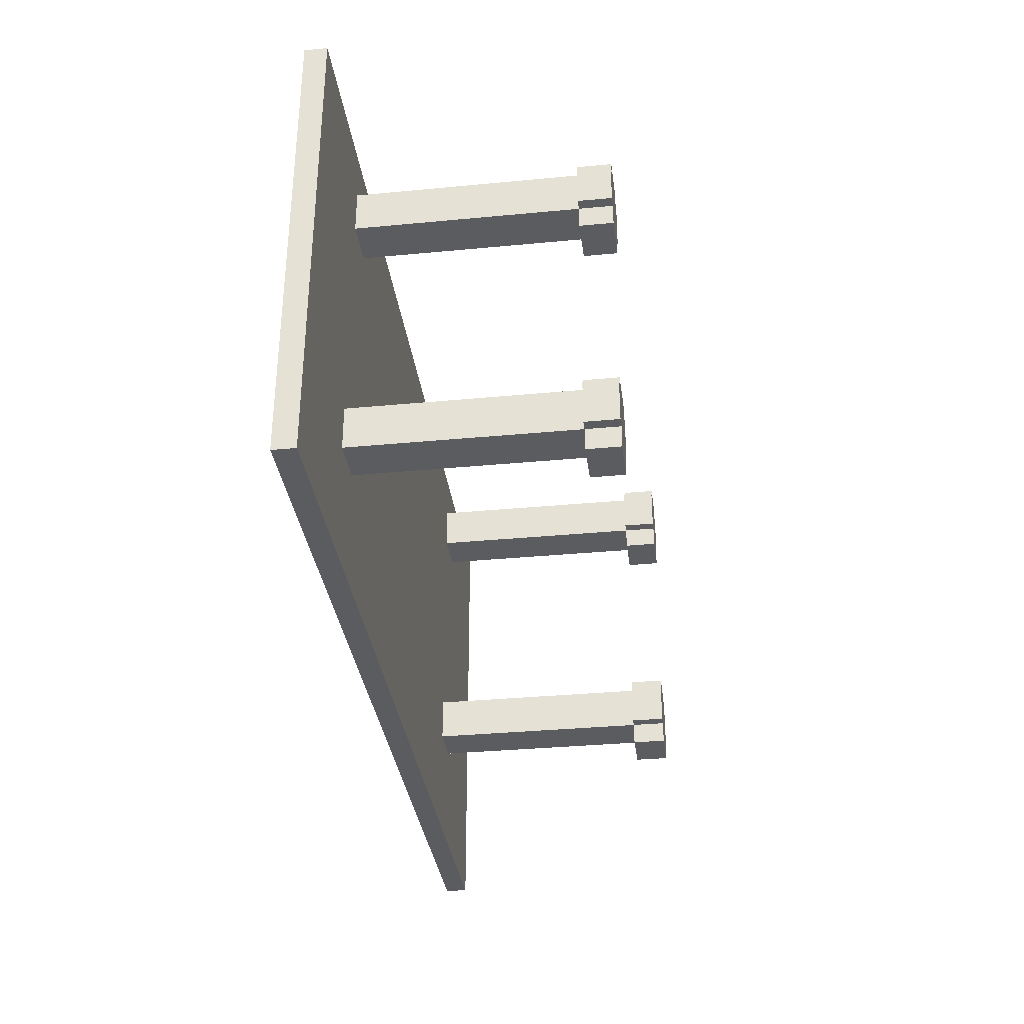
<metadata>
{"format":"obj","ext":"obj","renderer":"f3d","projection":"perspective","resolution":1024,"background":"white","views":[{"elev":-33.8,"azim":-82.6,"up":"+Z"}]}
</metadata>
<code>
g Table_01-1
v -41.5 23 21
v -41.5 23 -21
v -41.5 24 5
v -41.5 24 -4
v -41.5 25 21
v -41.5 25 5
v -41.5 25 -4
v -41.5 25 -21
v -28.5 0 17
v -28.5 0 13
v -28.5 0 -7
v -28.5 0 -11
v -28.5 1 17
v -28.5 1 13
v -28.5 1 -7
v -28.5 1 -11
v -28.5 3 17
v -28.5 3 13
v -28.5 3 -7
v -28.5 3 -11
v -27.5 0 18
v -27.5 0 17
v -27.5 0 13
v -27.5 0 11
v -27.5 0 -6
v -27.5 0 -7
v -27.5 0 -11
v -27.5 0 -13
v -27.5 1 18
v -27.5 1 17
v -27.5 1 13
v -27.5 1 11
v -27.5 1 -6
v -27.5 1 -7
v -27.5 1 -11
v -27.5 1 -13
v -27.5 3 18
v -27.5 3 17
v -27.5 3 13
v -27.5 3 11
v -27.5 3 -6
v -27.5 3 -7
v -27.5 3 -11
v -27.5 3 -13
v -27.5 23 17
v -27.5 23 13
v -27.5 23 -7
v -27.5 23 -11
v 23.5 0 17
v 23.5 0 13
v 23.5 0 -7
v 23.5 0 -11
v 23.5 1 17
v 23.5 1 13
v 23.5 1 -7
v 23.5 1 -11
v 23.5 3 17
v 23.5 3 13
v 23.5 3 -7
v 23.5 3 -11
v 24.5 0 18
v 24.5 0 17
v 24.5 0 13
v 24.5 0 11
v 24.5 0 -6
v 24.5 0 -7
v 24.5 0 -11
v 24.5 0 -13
v 24.5 1 18
v 24.5 1 17
v 24.5 1 13
v 24.5 1 11
v 24.5 1 -6
v 24.5 1 -7
v 24.5 1 -11
v 24.5 1 -13
v 24.5 3 18
v 24.5 3 17
v 24.5 3 13
v 24.5 3 11
v 24.5 3 -6
v 24.5 3 -7
v 24.5 3 -11
v 24.5 3 -13
v 24.5 23 17
v 24.5 23 13
v 24.5 23 -7
v 24.5 23 -11
v -23.5 0 18
v -23.5 0 17
v -23.5 0 13
v -23.5 0 11
v -23.5 0 -6
v -23.5 0 -7
v -23.5 0 -11
v -23.5 0 -13
v -23.5 1 18
v -23.5 1 17
v -23.5 1 13
v -23.5 1 11
v -23.5 1 -6
v -23.5 1 -7
v -23.5 1 -11
v -23.5 1 -13
v -23.5 3 18
v -23.5 3 17
v -23.5 3 13
v -23.5 3 11
v -23.5 3 -6
v -23.5 3 -7
v -23.5 3 -11
v -23.5 3 -13
v -23.5 23 17
v -23.5 23 13
v -23.5 23 -7
v -23.5 23 -11
v -22.5 0 17
v -22.5 0 13
v -22.5 0 -7
v -22.5 0 -11
v -22.5 1 17
v -22.5 1 13
v -22.5 1 -7
v -22.5 1 -11
v -22.5 3 17
v -22.5 3 13
v -22.5 3 -7
v -22.5 3 -11
v 28.5 0 18
v 28.5 0 17
v 28.5 0 13
v 28.5 0 11
v 28.5 0 -6
v 28.5 0 -7
v 28.5 0 -11
v 28.5 0 -13
v 28.5 1 18
v 28.5 1 17
v 28.5 1 13
v 28.5 1 11
v 28.5 1 -6
v 28.5 1 -7
v 28.5 1 -11
v 28.5 1 -13
v 28.5 3 18
v 28.5 3 17
v 28.5 3 13
v 28.5 3 11
v 28.5 3 -6
v 28.5 3 -7
v 28.5 3 -11
v 28.5 3 -13
v 28.5 23 17
v 28.5 23 13
v 28.5 23 -7
v 28.5 23 -11
v 29.5 0 17
v 29.5 0 13
v 29.5 0 -7
v 29.5 0 -11
v 29.5 1 17
v 29.5 1 13
v 29.5 1 -7
v 29.5 1 -11
v 29.5 3 17
v 29.5 3 13
v 29.5 3 -7
v 29.5 3 -11
v 41.5 23 21
v 41.5 23 -21
v 41.5 24 18
v 41.5 24 13
v 41.5 25 21
v 41.5 25 18
v 41.5 25 13
v 41.5 25 -21
v -41.5 23 21
v -41.5 25 21
v 33.5 24 21
v 33.5 25 21
v 38.5 24 21
v 38.5 25 21
v 41.5 23 21
v 41.5 25 21
v -27.5 0 18
v -27.5 1 18
v -27.5 3 18
v -23.5 0 18
v -23.5 1 18
v -23.5 3 18
v 24.5 0 18
v 24.5 1 18
v 24.5 3 18
v 28.5 0 18
v 28.5 1 18
v 28.5 3 18
v -28.5 0 17
v -28.5 1 17
v -28.5 3 17
v -27.5 0 17
v -27.5 1 17
v -27.5 3 17
v -27.5 23 17
v -23.5 0 17
v -23.5 1 17
v -23.5 3 17
v -23.5 23 17
v -22.5 0 17
v -22.5 1 17
v -22.5 3 17
v 23.5 0 17
v 23.5 1 17
v 23.5 3 17
v 24.5 0 17
v 24.5 1 17
v 24.5 3 17
v 24.5 23 17
v 28.5 0 17
v 28.5 1 17
v 28.5 3 17
v 28.5 23 17
v 29.5 0 17
v 29.5 1 17
v 29.5 3 17
v -27.5 0 -6
v -27.5 1 -6
v -27.5 3 -6
v -23.5 0 -6
v -23.5 1 -6
v -23.5 3 -6
v 24.5 0 -6
v 24.5 1 -6
v 24.5 3 -6
v 28.5 0 -6
v 28.5 1 -6
v 28.5 3 -6
v -28.5 0 -7
v -28.5 1 -7
v -28.5 3 -7
v -27.5 0 -7
v -27.5 1 -7
v -27.5 3 -7
v -27.5 23 -7
v -23.5 0 -7
v -23.5 1 -7
v -23.5 3 -7
v -23.5 23 -7
v -22.5 0 -7
v -22.5 1 -7
v -22.5 3 -7
v 23.5 0 -7
v 23.5 1 -7
v 23.5 3 -7
v 24.5 0 -7
v 24.5 1 -7
v 24.5 3 -7
v 24.5 23 -7
v 28.5 0 -7
v 28.5 1 -7
v 28.5 3 -7
v 28.5 23 -7
v 29.5 0 -7
v 29.5 1 -7
v 29.5 3 -7
v -28.5 0 13
v -28.5 1 13
v -28.5 3 13
v -27.5 0 13
v -27.5 1 13
v -27.5 3 13
v -27.5 23 13
v -23.5 0 13
v -23.5 1 13
v -23.5 3 13
v -23.5 23 13
v -22.5 0 13
v -22.5 1 13
v -22.5 3 13
v 23.5 0 13
v 23.5 1 13
v 23.5 3 13
v 24.5 0 13
v 24.5 1 13
v 24.5 3 13
v 24.5 23 13
v 28.5 0 13
v 28.5 1 13
v 28.5 3 13
v 28.5 23 13
v 29.5 0 13
v 29.5 1 13
v 29.5 3 13
v -27.5 0 11
v -27.5 1 11
v -27.5 3 11
v -23.5 0 11
v -23.5 1 11
v -23.5 3 11
v 24.5 0 11
v 24.5 1 11
v 24.5 3 11
v 28.5 0 11
v 28.5 1 11
v 28.5 3 11
v -28.5 0 -11
v -28.5 1 -11
v -28.5 3 -11
v -27.5 0 -11
v -27.5 1 -11
v -27.5 3 -11
v -27.5 23 -11
v -23.5 0 -11
v -23.5 1 -11
v -23.5 3 -11
v -23.5 23 -11
v -22.5 0 -11
v -22.5 1 -11
v -22.5 3 -11
v 23.5 0 -11
v 23.5 1 -11
v 23.5 3 -11
v 24.5 0 -11
v 24.5 1 -11
v 24.5 3 -11
v 24.5 23 -11
v 28.5 0 -11
v 28.5 1 -11
v 28.5 3 -11
v 28.5 23 -11
v 29.5 0 -11
v 29.5 1 -11
v 29.5 3 -11
v -27.5 0 -13
v -27.5 1 -13
v -27.5 3 -13
v -23.5 0 -13
v -23.5 1 -13
v -23.5 3 -13
v 24.5 0 -13
v 24.5 1 -13
v 24.5 3 -13
v 28.5 0 -13
v 28.5 1 -13
v 28.5 3 -13
v -41.5 23 -21
v -41.5 25 -21
v 15.5 24 -21
v 15.5 25 -21
v 30.5 24 -21
v 30.5 25 -21
v 41.5 23 -21
v 41.5 25 -21
v -27.5 0 18
v -23.5 0 18
v 24.5 0 18
v 28.5 0 18
v -28.5 0 17
v -27.5 0 17
v -23.5 0 17
v -22.5 0 17
v 23.5 0 17
v 24.5 0 17
v 28.5 0 17
v 29.5 0 17
v -28.5 0 13
v -27.5 0 13
v -23.5 0 13
v -22.5 0 13
v 23.5 0 13
v 24.5 0 13
v 28.5 0 13
v 29.5 0 13
v -27.5 0 11
v -23.5 0 11
v 24.5 0 11
v 28.5 0 11
v -27.5 0 -6
v -23.5 0 -6
v 24.5 0 -6
v 28.5 0 -6
v -28.5 0 -7
v -27.5 0 -7
v -23.5 0 -7
v -22.5 0 -7
v 23.5 0 -7
v 24.5 0 -7
v 28.5 0 -7
v 29.5 0 -7
v -28.5 0 -11
v -27.5 0 -11
v -23.5 0 -11
v -22.5 0 -11
v 23.5 0 -11
v 24.5 0 -11
v 28.5 0 -11
v 29.5 0 -11
v -27.5 0 -13
v -23.5 0 -13
v 24.5 0 -13
v 28.5 0 -13
v -41.5 23 21
v 41.5 23 21
v -27.5 23 17
v -23.5 23 17
v 24.5 23 17
v 28.5 23 17
v -27.5 23 13
v -23.5 23 13
v 24.5 23 13
v 28.5 23 13
v -27.5 23 -7
v -23.5 23 -7
v 24.5 23 -7
v 28.5 23 -7
v -27.5 23 -11
v -23.5 23 -11
v 24.5 23 -11
v 28.5 23 -11
v -41.5 23 -21
v 41.5 23 -21
v -27.5 3 18
v -23.5 3 18
v 24.5 3 18
v 28.5 3 18
v -28.5 3 17
v -27.5 3 17
v -23.5 3 17
v -22.5 3 17
v 23.5 3 17
v 24.5 3 17
v 28.5 3 17
v 29.5 3 17
v -28.5 3 13
v -27.5 3 13
v -23.5 3 13
v -22.5 3 13
v 23.5 3 13
v 24.5 3 13
v 28.5 3 13
v 29.5 3 13
v -27.5 3 11
v -23.5 3 11
v 24.5 3 11
v 28.5 3 11
v -27.5 3 -6
v -23.5 3 -6
v 24.5 3 -6
v 28.5 3 -6
v -28.5 3 -7
v -27.5 3 -7
v -23.5 3 -7
v -22.5 3 -7
v 23.5 3 -7
v 24.5 3 -7
v 28.5 3 -7
v 29.5 3 -7
v -28.5 3 -11
v -27.5 3 -11
v -23.5 3 -11
v -22.5 3 -11
v 23.5 3 -11
v 24.5 3 -11
v 28.5 3 -11
v 29.5 3 -11
v -27.5 3 -13
v -23.5 3 -13
v 24.5 3 -13
v 28.5 3 -13
v -41.5 25 21
v 33.5 25 21
v 38.5 25 21
v 41.5 25 21
v -35.5 25 20
v -32.5 25 20
v 9.5 25 20
v 16.5 25 20
v 32.5 25 20
v 33.5 25 20
v 38.5 25 20
v 39.5 25 20
v -36.5 25 19
v -35.5 25 19
v -32.5 25 19
v -31.5 25 19
v 7.5 25 19
v 9.5 25 19
v 16.5 25 19
v 18.5 25 19
v 31.5 25 19
v 32.5 25 19
v 39.5 25 19
v 40.5 25 19
v -37.5 25 18
v -36.5 25 18
v -31.5 25 18
v -30.5 25 18
v 6.5 25 18
v 7.5 25 18
v 18.5 25 18
v 19.5 25 18
v 30.5 25 18
v 31.5 25 18
v 40.5 25 18
v 41.5 25 18
v -19.5 25 17
v -14.5 25 17
v 5.5 25 17
v 6.5 25 17
v 19.5 25 17
v 20.5 25 17
v -20.5 25 16
v -19.5 25 16
v -14.5 25 16
v -13.5 25 16
v 4.5 25 16
v 5.5 25 16
v 20.5 25 16
v 21.5 25 16
v -37.5 25 15
v -36.5 25 15
v -31.5 25 15
v -30.5 25 15
v -21.5 25 15
v -20.5 25 15
v -13.5 25 15
v -12.5 25 15
v 3.5 25 15
v 4.5 25 15
v 21.5 25 15
v 22.5 25 15
v -36.5 25 14
v -35.5 25 14
v -32.5 25 14
v -31.5 25 14
v -22.5 25 14
v -21.5 25 14
v -12.5 25 14
v -11.5 25 14
v -35.5 25 13
v -32.5 25 13
v 2.5 25 13
v 3.5 25 13
v 22.5 25 13
v 23.5 25 13
v 30.5 25 13
v 31.5 25 13
v 40.5 25 13
v 41.5 25 13
v 31.5 25 12
v 32.5 25 12
v 39.5 25 12
v 40.5 25 12
v 32.5 25 11
v 33.5 25 11
v 38.5 25 11
v 39.5 25 11
v 33.5 25 10
v 38.5 25 10
v -22.5 25 9
v -21.5 25 9
v -12.5 25 9
v -11.5 25 9
v -21.5 25 8
v -20.5 25 8
v -13.5 25 8
v -12.5 25 8
v -38.5 25 7
v -33.5 25 7
v -20.5 25 7
v -19.5 25 7
v -14.5 25 7
v -13.5 25 7
v -40.5 25 6
v -38.5 25 6
v -33.5 25 6
v -31.5 25 6
v -19.5 25 6
v -14.5 25 6
v 2.5 25 6
v 3.5 25 6
v 22.5 25 6
v 23.5 25 6
v -41.5 25 5
v -40.5 25 5
v -31.5 25 5
v -30.5 25 5
v 3.5 25 4
v 4.5 25 4
v 21.5 25 4
v 22.5 25 4
v -30.5 25 3
v -29.5 25 3
v 4.5 25 3
v 5.5 25 3
v 20.5 25 3
v 21.5 25 3
v 5.5 25 2
v 6.5 25 2
v 19.5 25 2
v 20.5 25 2
v 6.5 25 1
v 7.5 25 1
v 18.5 25 1
v 19.5 25 1
v 7.5 25 -0
v 9.5 25 -0
v 16.5 25 -0
v 18.5 25 -0
v 9.5 25 -1
v 16.5 25 -1
v -30.5 25 -2
v -29.5 25 -2
v -41.5 25 -4
v -40.5 25 -4
v -31.5 25 -4
v -30.5 25 -4
v -40.5 25 -5
v -38.5 25 -5
v -33.5 25 -5
v -31.5 25 -5
v -38.5 25 -6
v -33.5 25 -6
v 33.5 25 -7
v 36.5 25 -7
v 32.5 25 -8
v 33.5 25 -8
v 36.5 25 -8
v 37.5 25 -8
v -17.5 25 -10
v -14.5 25 -10
v -18.5 25 -11
v -17.5 25 -11
v -14.5 25 -11
v -13.5 25 -11
v 32.5 25 -11
v 33.5 25 -11
v 36.5 25 -11
v 37.5 25 -11
v -19.5 25 -12
v -18.5 25 -12
v -13.5 25 -12
v -12.5 25 -12
v 20.5 25 -12
v 25.5 25 -12
v 33.5 25 -12
v 36.5 25 -12
v 18.5 25 -13
v 20.5 25 -13
v 25.5 25 -13
v 27.5 25 -13
v 17.5 25 -14
v 18.5 25 -14
v 27.5 25 -14
v 28.5 25 -14
v -19.5 25 -15
v -18.5 25 -15
v -13.5 25 -15
v -12.5 25 -15
v 16.5 25 -15
v 17.5 25 -15
v 28.5 25 -15
v 29.5 25 -15
v -18.5 25 -16
v -17.5 25 -16
v -14.5 25 -16
v -13.5 25 -16
v -17.5 25 -17
v -14.5 25 -17
v 15.5 25 -17
v 16.5 25 -17
v 29.5 25 -17
v 30.5 25 -17
v -41.5 25 -21
v 15.5 25 -21
v 30.5 25 -21
v 41.5 25 -21
f 3 2 1
f 4 2 3
f 5 3 1
f 6 4 3
f 6 3 5
f 7 2 4
f 7 4 6
f 8 2 7
f 13 10 9
f 14 10 13
f 15 12 11
f 16 12 15
f 17 14 13
f 18 14 17
f 19 16 15
f 20 16 19
f 29 22 21
f 30 22 29
f 31 24 23
f 32 24 31
f 33 26 25
f 34 26 33
f 35 28 27
f 36 28 35
f 37 30 29
f 38 30 37
f 39 32 31
f 40 32 39
f 41 34 33
f 42 34 41
f 43 36 35
f 44 36 43
f 45 39 38
f 46 39 45
f 47 43 42
f 48 43 47
f 53 50 49
f 54 50 53
f 55 52 51
f 56 52 55
f 57 54 53
f 58 54 57
f 59 56 55
f 60 56 59
f 69 62 61
f 70 62 69
f 71 64 63
f 72 64 71
f 73 66 65
f 74 66 73
f 75 68 67
f 76 68 75
f 77 70 69
f 78 70 77
f 79 72 71
f 80 72 79
f 81 74 73
f 82 74 81
f 83 76 75
f 84 76 83
f 85 79 78
f 86 79 85
f 87 83 82
f 88 83 87
f 89 90 97
f 97 90 98
f 91 92 99
f 99 92 100
f 93 94 101
f 101 94 102
f 95 96 103
f 103 96 104
f 97 98 105
f 105 98 106
f 99 100 107
f 107 100 108
f 101 102 109
f 109 102 110
f 103 104 111
f 111 104 112
f 106 107 113
f 113 107 114
f 110 111 115
f 115 111 116
f 117 118 121
f 121 118 122
f 119 120 123
f 123 120 124
f 121 122 125
f 125 122 126
f 123 124 127
f 127 124 128
f 129 130 137
f 137 130 138
f 131 132 139
f 139 132 140
f 133 134 141
f 141 134 142
f 135 136 143
f 143 136 144
f 137 138 145
f 145 138 146
f 139 140 147
f 147 140 148
f 141 142 149
f 149 142 150
f 143 144 151
f 151 144 152
f 146 147 153
f 153 147 154
f 150 151 155
f 155 151 156
f 157 158 161
f 161 158 162
f 159 160 163
f 163 160 164
f 161 162 165
f 165 162 166
f 163 164 167
f 167 164 168
f 169 170 171
f 171 170 172
f 169 171 173
f 171 172 174
f 173 171 174
f 172 170 175
f 174 172 175
f 175 170 176
f 179 178 177
f 180 178 179
f 181 179 177
f 181 180 179
f 182 180 181
f 183 181 177
f 183 182 181
f 184 182 183
f 188 186 185
f 189 187 186
f 189 186 188
f 190 187 189
f 194 192 191
f 195 193 192
f 195 192 194
f 196 193 195
f 200 198 197
f 201 199 198
f 201 198 200
f 202 199 201
f 206 203 202
f 207 203 206
f 208 205 204
f 209 206 205
f 209 205 208
f 210 206 209
f 214 212 211
f 215 213 212
f 215 212 214
f 216 213 215
f 220 217 216
f 221 217 220
f 222 219 218
f 223 220 219
f 223 219 222
f 224 220 223
f 228 226 225
f 229 227 226
f 229 226 228
f 230 227 229
f 234 232 231
f 235 233 232
f 235 232 234
f 236 233 235
f 240 238 237
f 241 239 238
f 241 238 240
f 242 239 241
f 246 243 242
f 247 243 246
f 248 245 244
f 249 246 245
f 249 245 248
f 250 246 249
f 254 252 251
f 255 253 252
f 255 252 254
f 256 253 255
f 260 257 256
f 261 257 260
f 262 259 258
f 263 260 259
f 263 259 262
f 264 260 263
f 265 266 268
f 266 267 269
f 268 266 269
f 269 267 270
f 270 271 274
f 274 271 275
f 272 273 276
f 273 274 277
f 276 273 277
f 277 274 278
f 279 280 282
f 280 281 283
f 282 280 283
f 283 281 284
f 284 285 288
f 288 285 289
f 286 287 290
f 287 288 291
f 290 287 291
f 291 288 292
f 293 294 296
f 294 295 297
f 296 294 297
f 297 295 298
f 299 300 302
f 300 301 303
f 302 300 303
f 303 301 304
f 305 306 308
f 306 307 309
f 308 306 309
f 309 307 310
f 310 311 314
f 314 311 315
f 312 313 316
f 313 314 317
f 316 313 317
f 317 314 318
f 319 320 322
f 320 321 323
f 322 320 323
f 323 321 324
f 324 325 328
f 328 325 329
f 326 327 330
f 327 328 331
f 330 327 331
f 331 328 332
f 333 334 336
f 334 335 337
f 336 334 337
f 337 335 338
f 339 340 342
f 340 341 343
f 342 340 343
f 343 341 344
f 345 346 347
f 347 346 348
f 345 347 349
f 347 348 349
f 349 348 350
f 345 349 351
f 349 350 351
f 351 350 352
f 358 354 353
f 359 354 358
f 362 356 355
f 363 356 362
f 365 360 359
f 365 358 357
f 365 359 358
f 366 360 365
f 367 360 366
f 368 360 367
f 369 364 363
f 369 363 362
f 369 362 361
f 370 364 369
f 371 364 370
f 372 364 371
f 373 367 366
f 374 367 373
f 375 371 370
f 376 371 375
f 382 378 377
f 383 378 382
f 386 380 379
f 387 380 386
f 389 384 383
f 389 382 381
f 389 383 382
f 390 384 389
f 391 384 390
f 392 384 391
f 393 387 386
f 393 388 387
f 393 386 385
f 394 388 393
f 395 388 394
f 396 388 395
f 397 391 390
f 398 391 397
f 399 395 394
f 400 395 399
f 403 402 401
f 404 402 403
f 405 402 404
f 406 402 405
f 407 403 401
f 408 405 404
f 409 405 408
f 410 402 406
f 411 409 408
f 411 410 409
f 411 407 401
f 411 408 407
f 412 410 411
f 413 410 412
f 414 402 410
f 414 410 413
f 415 411 401
f 416 413 412
f 417 413 416
f 418 402 414
f 419 415 401
f 419 418 417
f 419 417 416
f 419 416 415
f 420 402 418
f 420 418 419
f 421 422 426
f 426 422 427
f 423 424 430
f 430 424 431
f 425 426 433
f 433 426 434
f 427 428 435
f 435 428 436
f 429 430 437
f 437 430 438
f 431 432 439
f 439 432 440
f 434 435 441
f 441 435 442
f 438 439 443
f 443 439 444
f 445 446 450
f 450 446 451
f 447 448 454
f 454 448 455
f 449 450 457
f 457 450 458
f 451 452 459
f 459 452 460
f 453 454 461
f 461 454 462
f 455 456 463
f 463 456 464
f 458 459 465
f 465 459 466
f 462 463 467
f 467 463 468
f 469 470 473
f 473 470 474
f 474 470 475
f 475 470 476
f 476 470 477
f 470 471 478
f 477 470 478
f 471 472 479
f 478 471 479
f 479 472 480
f 469 473 481
f 473 474 482
f 481 473 482
f 474 475 483
f 482 474 483
f 483 475 484
f 484 475 485
f 475 476 486
f 485 475 486
f 476 477 487
f 486 476 487
f 487 477 488
f 488 477 489
f 477 478 490
f 489 477 490
f 478 479 490
f 479 480 490
f 480 472 491
f 490 480 491
f 491 472 492
f 469 481 493
f 481 482 494
f 493 481 494
f 482 483 494
f 483 484 494
f 484 485 495
f 494 484 495
f 495 485 496
f 496 485 497
f 485 486 498
f 497 485 498
f 487 488 498
f 486 487 498
f 488 489 499
f 498 488 499
f 499 489 500
f 500 489 501
f 489 490 502
f 501 489 502
f 491 492 502
f 490 491 502
f 492 472 503
f 502 492 503
f 503 472 504
f 496 497 505
f 505 497 506
f 506 497 507
f 497 498 508
f 507 497 508
f 499 500 508
f 498 499 508
f 500 501 509
f 508 500 509
f 509 501 510
f 496 505 511
f 505 506 512
f 511 505 512
f 506 507 513
f 512 506 513
f 513 507 514
f 514 507 515
f 507 508 516
f 515 507 516
f 508 509 516
f 509 510 516
f 510 501 517
f 516 510 517
f 517 501 518
f 469 493 519
f 493 494 519
f 495 496 519
f 494 495 519
f 519 496 520
f 520 496 521
f 496 511 522
f 521 496 522
f 522 511 523
f 511 512 524
f 523 511 524
f 512 513 524
f 513 514 524
f 514 515 525
f 524 514 525
f 525 515 526
f 526 515 527
f 517 518 528
f 527 515 528
f 516 517 528
f 515 516 528
f 518 501 529
f 528 518 529
f 529 501 530
f 520 521 531
f 519 520 531
f 531 521 532
f 532 521 533
f 522 523 534
f 533 521 534
f 521 522 534
f 534 523 535
f 523 524 536
f 535 523 536
f 525 526 536
f 524 525 536
f 526 527 537
f 536 526 537
f 537 527 538
f 532 533 539
f 531 532 539
f 534 535 540
f 539 533 540
f 533 534 540
f 538 527 541
f 527 528 542
f 541 527 542
f 529 530 542
f 528 529 542
f 530 501 543
f 542 530 543
f 543 501 544
f 501 502 545
f 544 501 545
f 502 503 545
f 503 504 545
f 545 504 546
f 546 504 547
f 547 504 548
f 544 545 549
f 545 546 549
f 546 547 549
f 549 547 550
f 550 547 551
f 547 548 552
f 551 547 552
f 550 551 553
f 549 550 553
f 553 551 554
f 554 551 555
f 551 552 556
f 555 551 556
f 554 555 557
f 553 554 557
f 555 556 558
f 557 555 558
f 540 535 559
f 535 536 559
f 536 537 559
f 537 538 559
f 539 540 559
f 559 538 560
f 560 538 561
f 538 541 562
f 561 538 562
f 560 561 563
f 559 560 563
f 563 561 564
f 564 561 565
f 561 562 566
f 565 561 566
f 531 539 567
f 519 531 567
f 469 519 567
f 563 564 567
f 559 563 567
f 539 559 567
f 567 564 568
f 564 565 569
f 568 564 569
f 569 565 570
f 570 565 571
f 565 566 572
f 571 565 572
f 469 567 573
f 567 568 574
f 573 567 574
f 568 569 575
f 574 568 575
f 569 570 575
f 575 570 576
f 570 571 577
f 576 570 577
f 571 572 578
f 577 571 578
f 566 562 579
f 578 572 579
f 543 544 579
f 562 541 579
f 541 542 579
f 542 543 579
f 572 566 579
f 579 544 580
f 580 544 581
f 557 558 582
f 581 544 582
f 553 557 582
f 549 553 582
f 544 549 582
f 469 573 583
f 574 575 584
f 583 573 584
f 573 574 584
f 575 576 584
f 577 578 585
f 584 576 585
f 576 577 585
f 579 580 585
f 578 579 585
f 585 580 586
f 580 581 587
f 586 580 587
f 587 581 588
f 588 581 589
f 581 582 590
f 589 581 590
f 583 584 591
f 585 586 591
f 584 585 591
f 587 588 591
f 586 587 591
f 591 588 592
f 588 589 593
f 592 588 593
f 593 589 594
f 594 589 595
f 589 590 596
f 595 589 596
f 594 595 597
f 592 593 597
f 593 594 597
f 597 595 598
f 598 595 599
f 595 596 600
f 599 595 600
f 598 599 601
f 597 598 601
f 601 599 602
f 602 599 603
f 599 600 604
f 603 599 604
f 602 603 605
f 601 602 605
f 605 603 606
f 606 603 607
f 603 604 608
f 607 603 608
f 606 607 609
f 605 606 609
f 607 608 610
f 609 607 610
f 591 592 611
f 583 591 611
f 609 610 612
f 611 592 612
f 592 597 612
f 605 609 612
f 601 605 612
f 597 601 612
f 583 611 613
f 613 611 614
f 614 611 615
f 611 612 616
f 615 611 616
f 614 615 617
f 613 614 617
f 617 615 618
f 618 615 619
f 615 616 620
f 619 615 620
f 618 619 621
f 617 618 621
f 619 620 622
f 621 619 622
f 590 582 623
f 622 620 623
f 621 622 623
f 596 590 623
f 582 558 623
f 620 616 623
f 610 608 623
f 616 612 623
f 604 600 623
f 608 604 623
f 600 596 623
f 612 610 623
f 623 558 624
f 621 623 625
f 623 624 626
f 625 623 626
f 624 558 627
f 626 624 627
f 627 558 628
f 621 625 629
f 629 625 630
f 621 629 631
f 629 630 632
f 631 629 632
f 630 625 633
f 632 630 633
f 633 625 634
f 625 626 635
f 634 625 635
f 626 627 635
f 627 628 635
f 635 628 636
f 636 628 637
f 628 558 638
f 637 628 638
f 621 631 639
f 633 634 640
f 639 631 640
f 632 633 640
f 631 632 640
f 635 636 641
f 640 634 641
f 634 635 641
f 641 636 642
f 642 636 643
f 643 636 644
f 636 637 645
f 644 636 645
f 637 638 646
f 645 637 646
f 642 643 647
f 643 644 648
f 647 643 648
f 644 645 649
f 648 644 649
f 645 646 649
f 649 646 650
f 642 647 651
f 647 648 652
f 651 647 652
f 648 649 652
f 649 650 652
f 650 646 653
f 652 650 653
f 653 646 654
f 621 639 655
f 639 640 655
f 640 641 655
f 641 642 655
f 655 642 656
f 656 642 657
f 642 651 658
f 657 642 658
f 658 651 659
f 651 652 660
f 659 651 660
f 653 654 660
f 652 653 660
f 654 646 661
f 660 654 661
f 661 646 662
f 656 657 663
f 655 656 663
f 663 657 664
f 664 657 665
f 658 659 666
f 665 657 666
f 657 658 666
f 664 665 667
f 663 664 667
f 665 666 668
f 667 665 668
f 666 659 669
f 668 666 669
f 659 660 670
f 669 659 670
f 661 662 670
f 660 661 670
f 662 646 671
f 670 662 671
f 671 646 672
f 617 621 673
f 613 617 673
f 668 669 673
f 667 668 673
f 621 655 673
f 663 667 673
f 655 663 673
f 671 672 674
f 673 669 674
f 670 671 674
f 669 670 674
f 672 646 675
f 674 672 675
f 558 556 676
f 675 646 676
f 556 552 676
f 646 638 676
f 638 558 676
f 552 548 676

</code>
